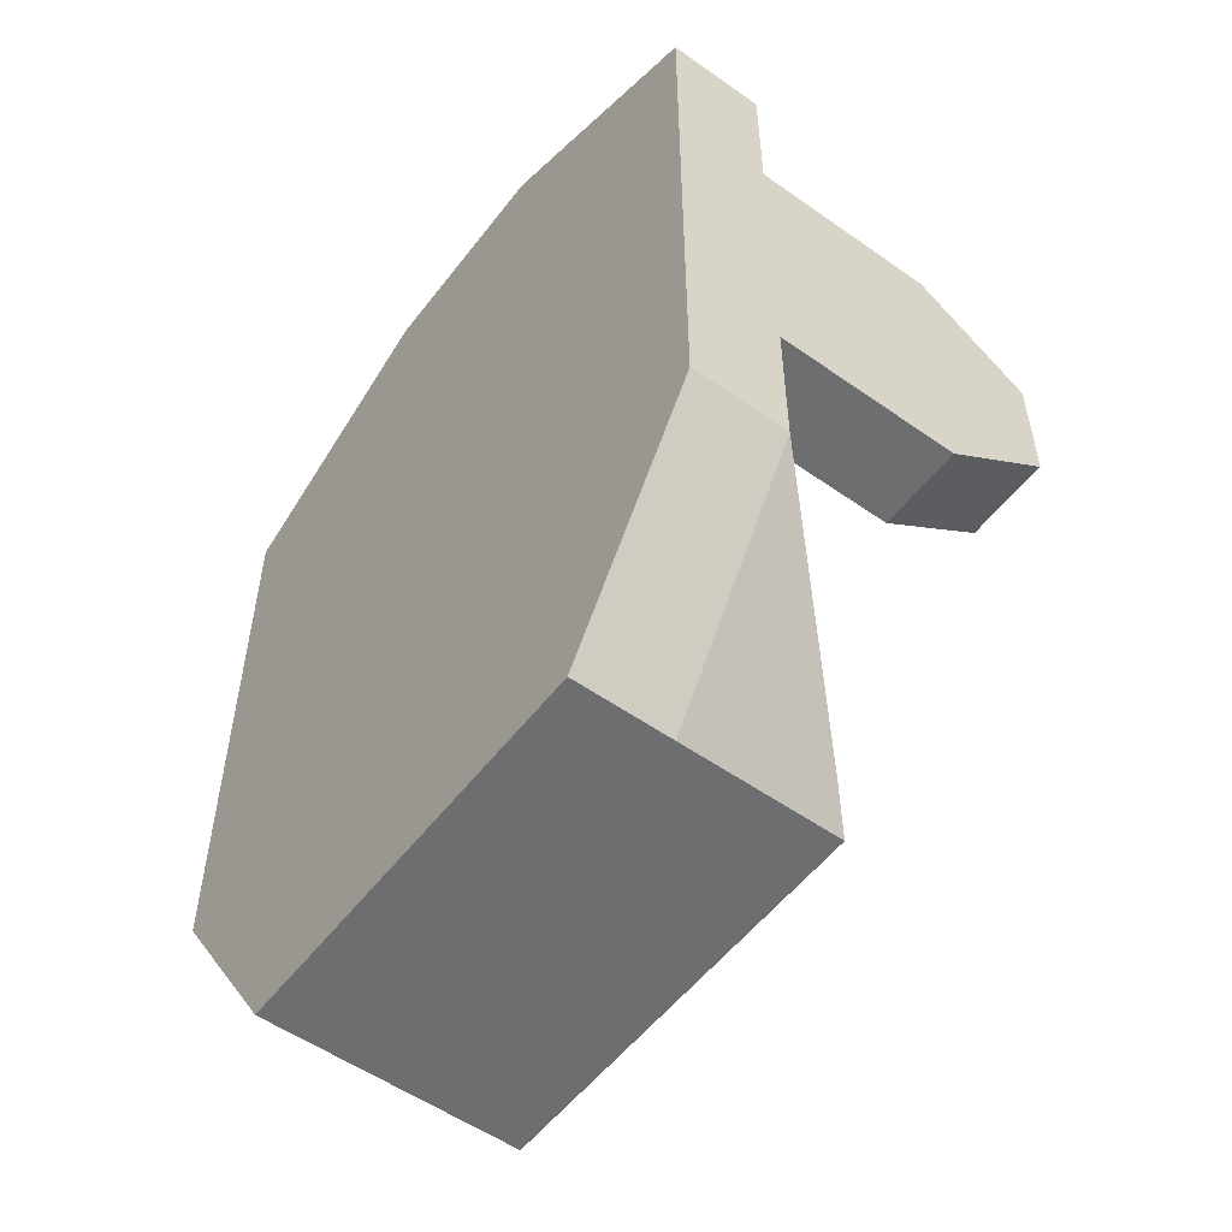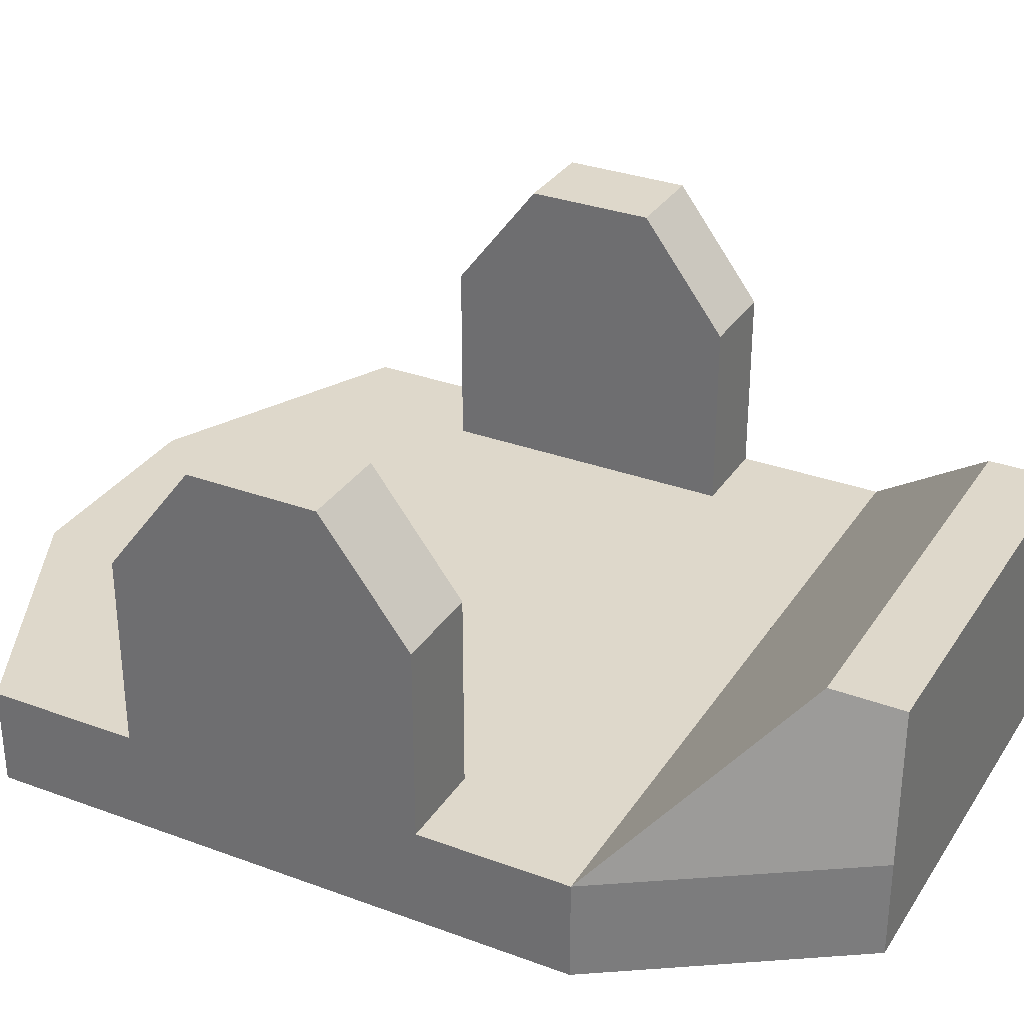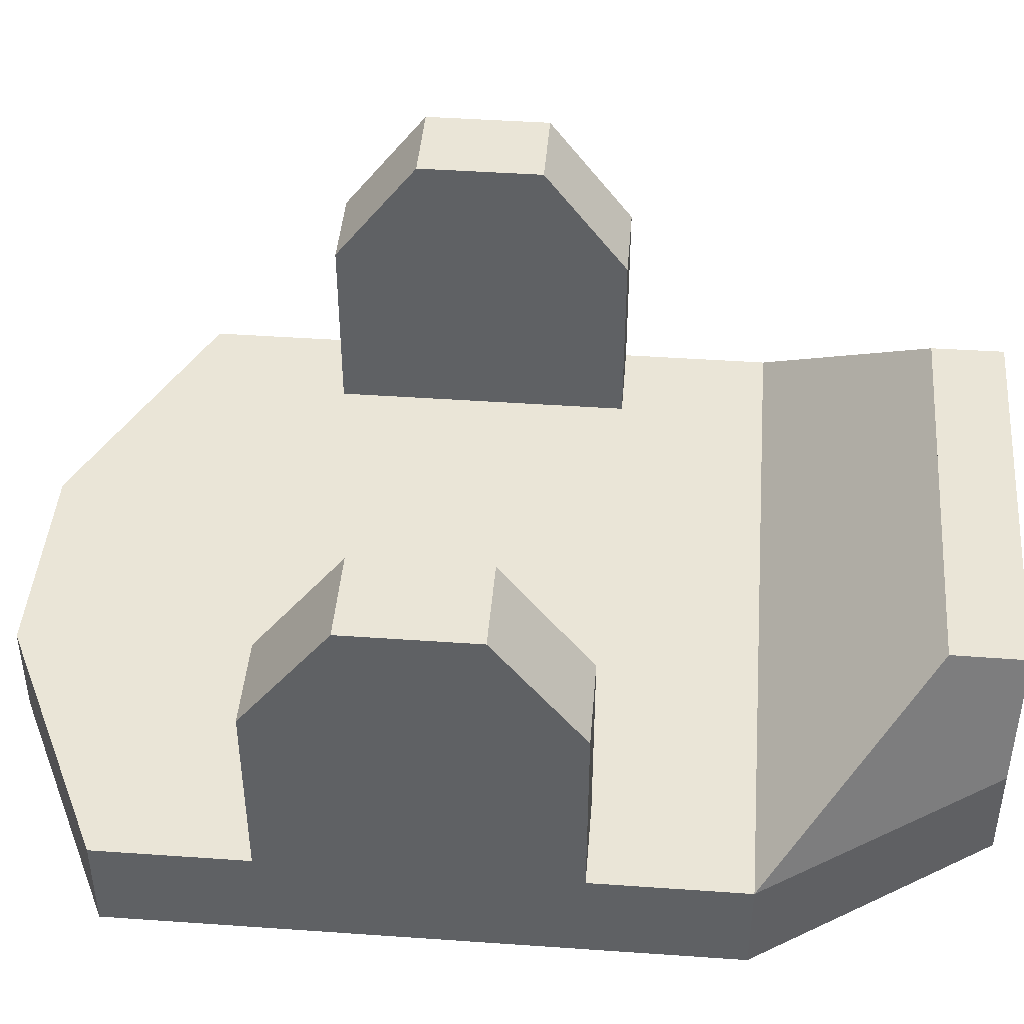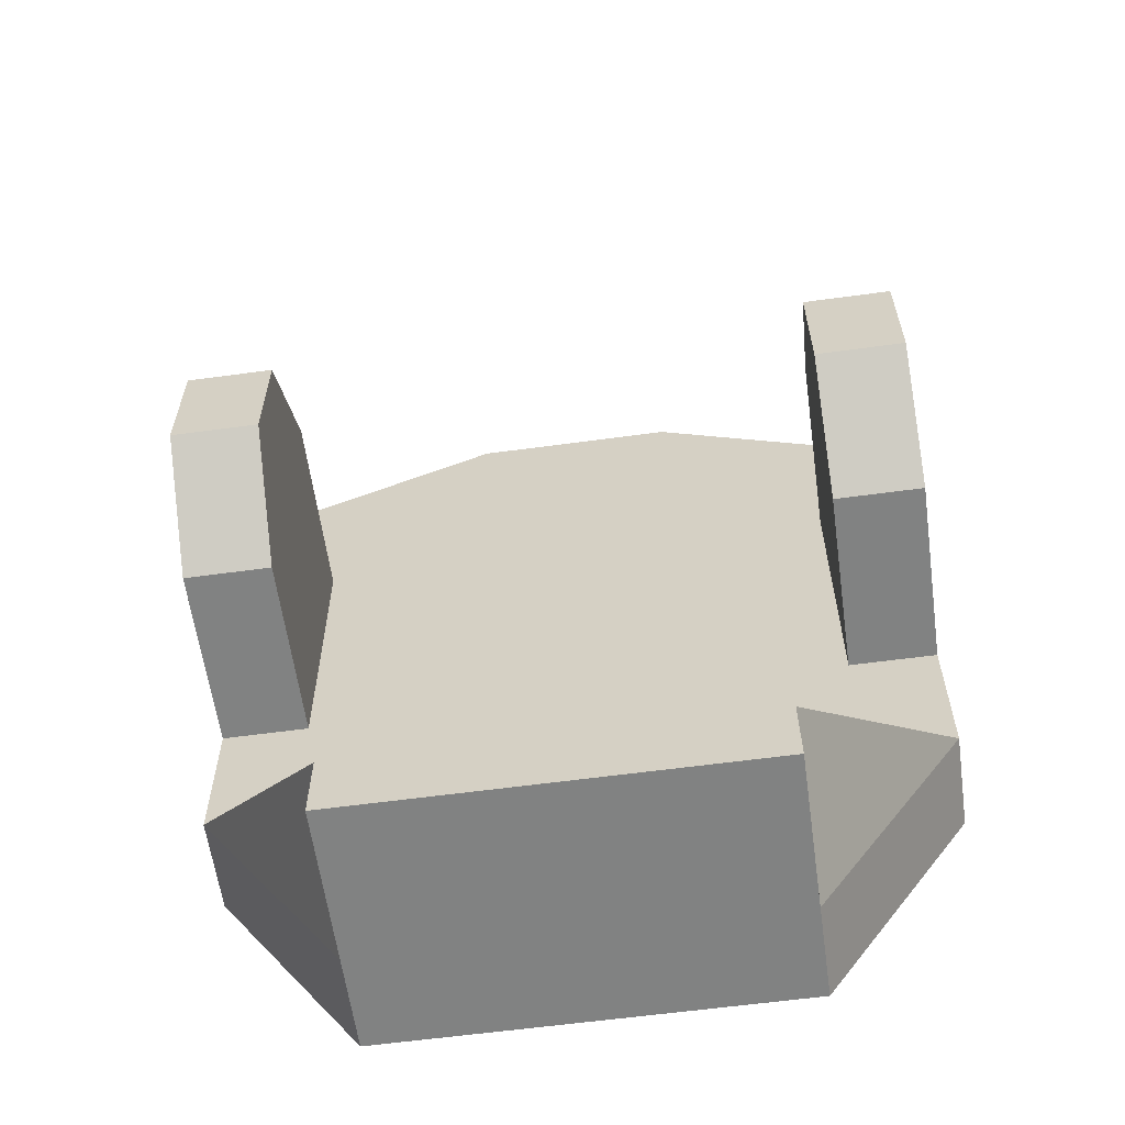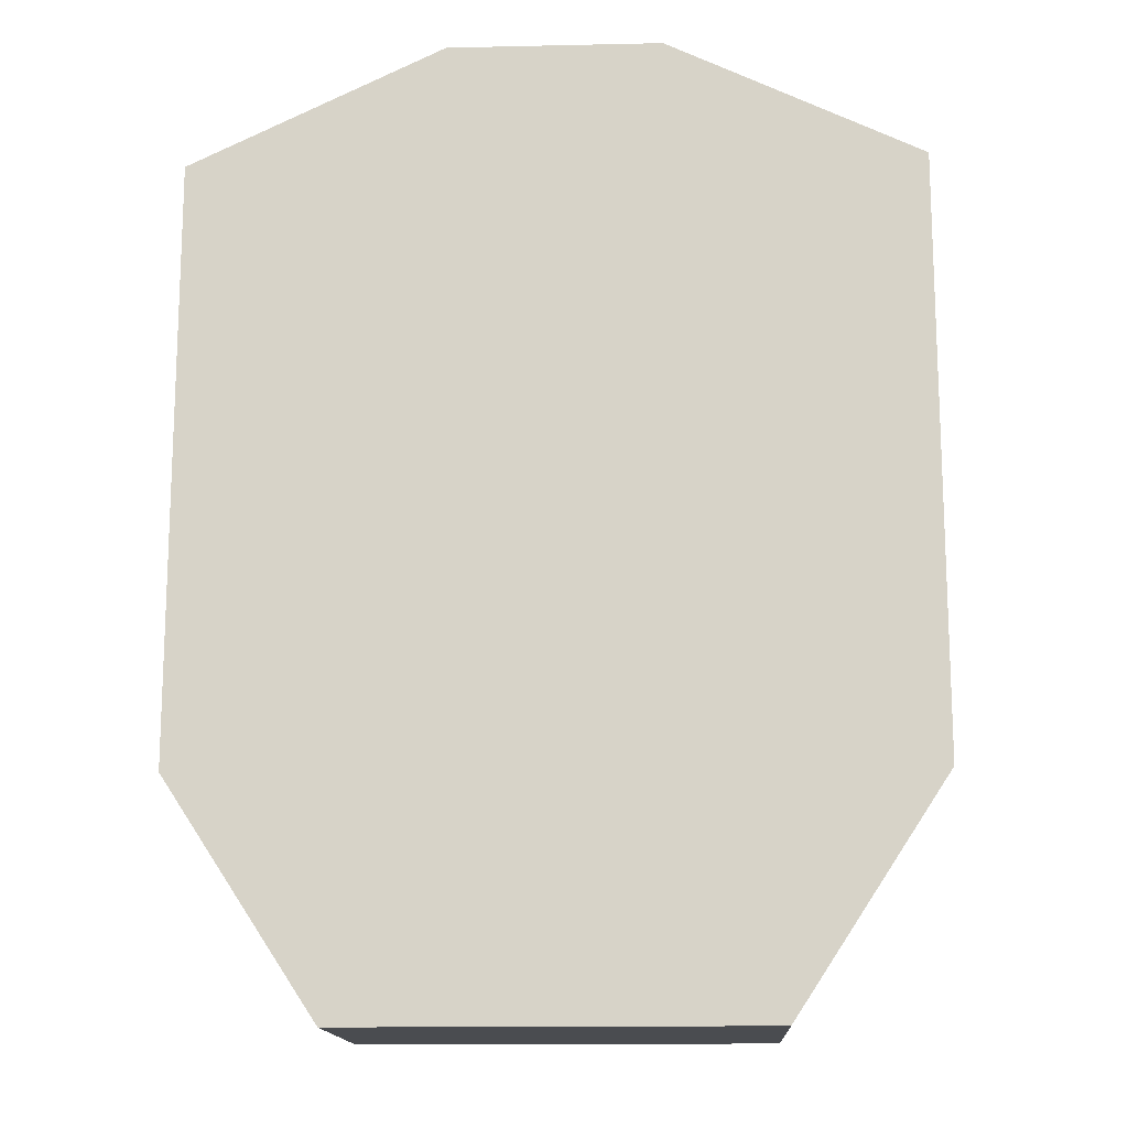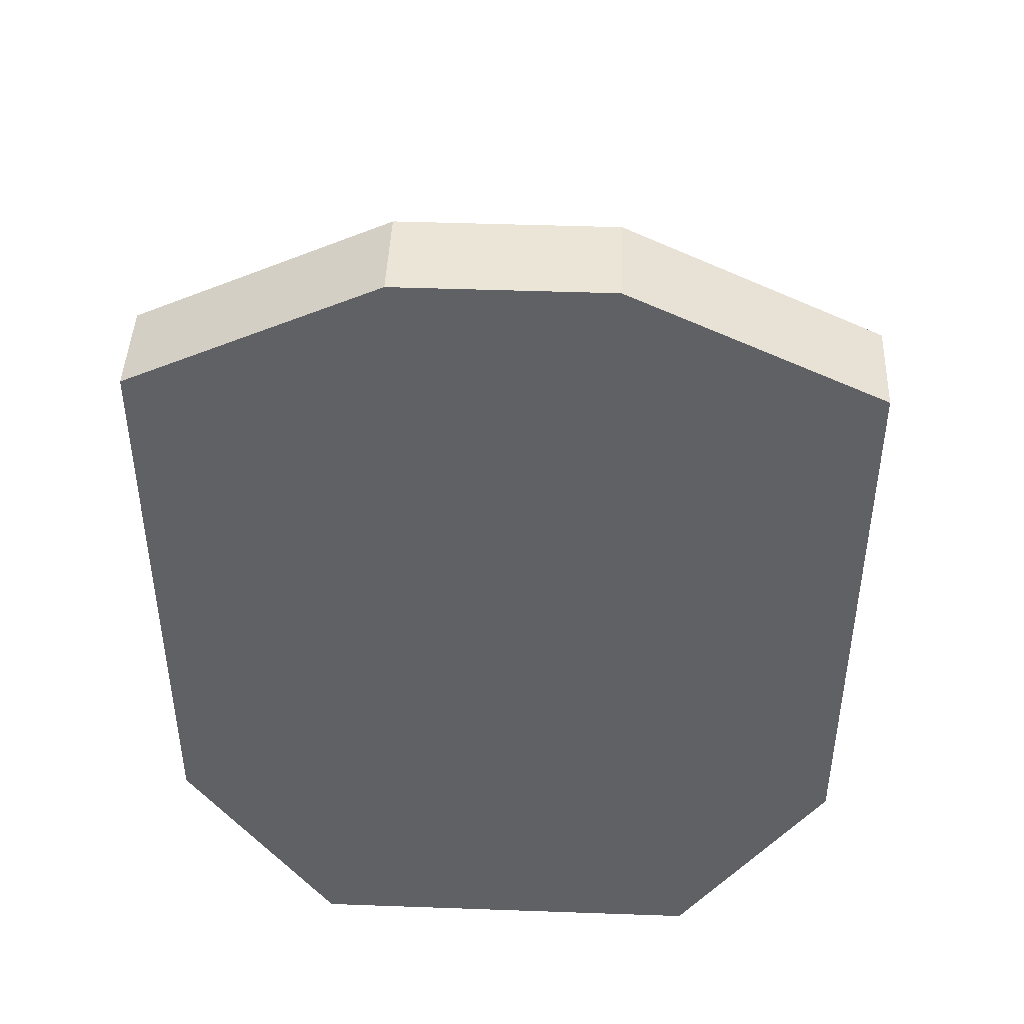
<metadata>
{"format":"obj","ext":"obj","renderer":"f3d","projection":"perspective","resolution":1024,"background":"white","views":[{"elev":-54.3,"azim":53.2,"up":"+Z"},{"elev":31.6,"azim":117.6,"up":"+Y"},{"elev":44.0,"azim":94.7,"up":"+Y"},{"elev":-60.6,"azim":-172.1,"up":"+Z"},{"elev":-14.7,"azim":2.7,"up":"+Z"},{"elev":44.4,"azim":2.4,"up":"+Z"}]}
</metadata>
<code>
o Cube.004
v -6.008 1.336 -0.6805
v -6.008 1.438 -0.6805
v -6.008 1.336 -1.301
v -6.008 1.438 -1.301
v -5.258 1.336 -0.6805
v -5.258 1.438 -0.6805
v -5.258 1.336 -1.301
v -5.258 1.438 -1.301
v -5.85 1.438 -1.539
v -5.85 1.336 -1.539
v -5.416 1.336 -1.539
v -5.416 1.438 -1.539
v -5.744 1.336 -0.5543
v -5.744 1.438 -0.5543
v -5.522 1.438 -0.5543
v -5.522 1.336 -0.5543
v -6.008 1.438 -0.9906
v -5.633 1.438 -1.301
v -5.258 1.438 -0.9906
v -5.633 1.438 -0.6805
v -6.008 1.752 -0.9906
v -6.008 1.438 -1.146
v -5.349 1.438 -1.301
v -5.258 1.438 -0.8356
v -5.916 1.438 -0.6805
v -6.008 1.438 -0.8356
v -5.916 1.438 -1.301
v -5.258 1.438 -1.146
v -5.349 1.438 -0.6805
v -6.008 1.752 -0.9249
v -5.258 1.752 -1.056
v -5.349 1.438 -0.9906
v -5.916 1.438 -0.9906
v -5.916 1.438 -1.146
v -5.349 1.438 -1.146
v -5.349 1.438 -0.8356
v -5.916 1.438 -0.8356
v -6.008 1.634 -0.8356
v -6.008 1.634 -0.9906
v -5.258 1.634 -1.146
v -5.258 1.634 -0.9906
v -5.349 1.634 -0.9906
v -6.008 1.634 -1.146
v -5.258 1.634 -0.8356
v -5.916 1.634 -0.9906
v -5.916 1.634 -1.146
v -5.349 1.634 -1.146
v -5.349 1.634 -0.8356
v -5.916 1.634 -0.8356
v -5.258 1.752 -0.9906
v -5.349 1.752 -0.9906
v -6.008 1.752 -1.056
v -5.258 1.752 -0.9249
v -5.916 1.752 -0.9906
v -5.916 1.752 -1.056
v -5.349 1.752 -1.056
v -5.349 1.752 -0.9249
v -5.916 1.752 -0.9249
v -5.469 1.604 -1.465
v -5.416 1.604 -1.465
v -5.85 1.604 -1.539
v -5.416 1.604 -1.539
v -5.85 1.604 -1.465
v -5.797 1.604 -1.465
v -5.633 1.604 -1.465
f 1 2 26 17 22 4 3
f 7 8 28 19 24 6 5
f 2 1 13 14
f 3 7 5 1
f 37 26 2 25
f 10 9 12 11
f 3 4 9 10
f 8 7 11 12
f 7 3 10 11
f 16 15 14 13
f 1 5 16 13
f 6 29 20 25 2 14 15
f 5 6 15 16
f 32 35 23 18 27 34 33 37 25 20 29 36
f 45 46 55 54
f 34 22 43 46
f 38 49 58 30
f 54 21 30 58
f 27 4 22 34
f 37 33 45 49
f 8 23 35 28
f 40 47 56 31
f 24 36 29 6
f 28 35 47 40
f 31 56 51 50
f 43 39 21 52
f 50 51 57 53
f 19 28 40 41
f 49 45 54 58
f 47 42 51 56
f 41 40 31 50
f 48 44 53 57
f 36 24 44 48
f 33 34 46 45
f 24 19 41 44
f 17 26 38 39
f 35 32 42 47
f 26 37 49 38
f 22 17 39 43
f 32 36 48 42
f 55 52 21 54
f 42 48 57 51
f 39 38 30 21
f 46 43 52 55
f 44 41 50 53
f 63 64 65 59 60 62 61
f 9 4 63 61
f 8 12 62 60
f 12 9 61 62
f 4 27 18 23 8 60 59 65 64 63

</code>
